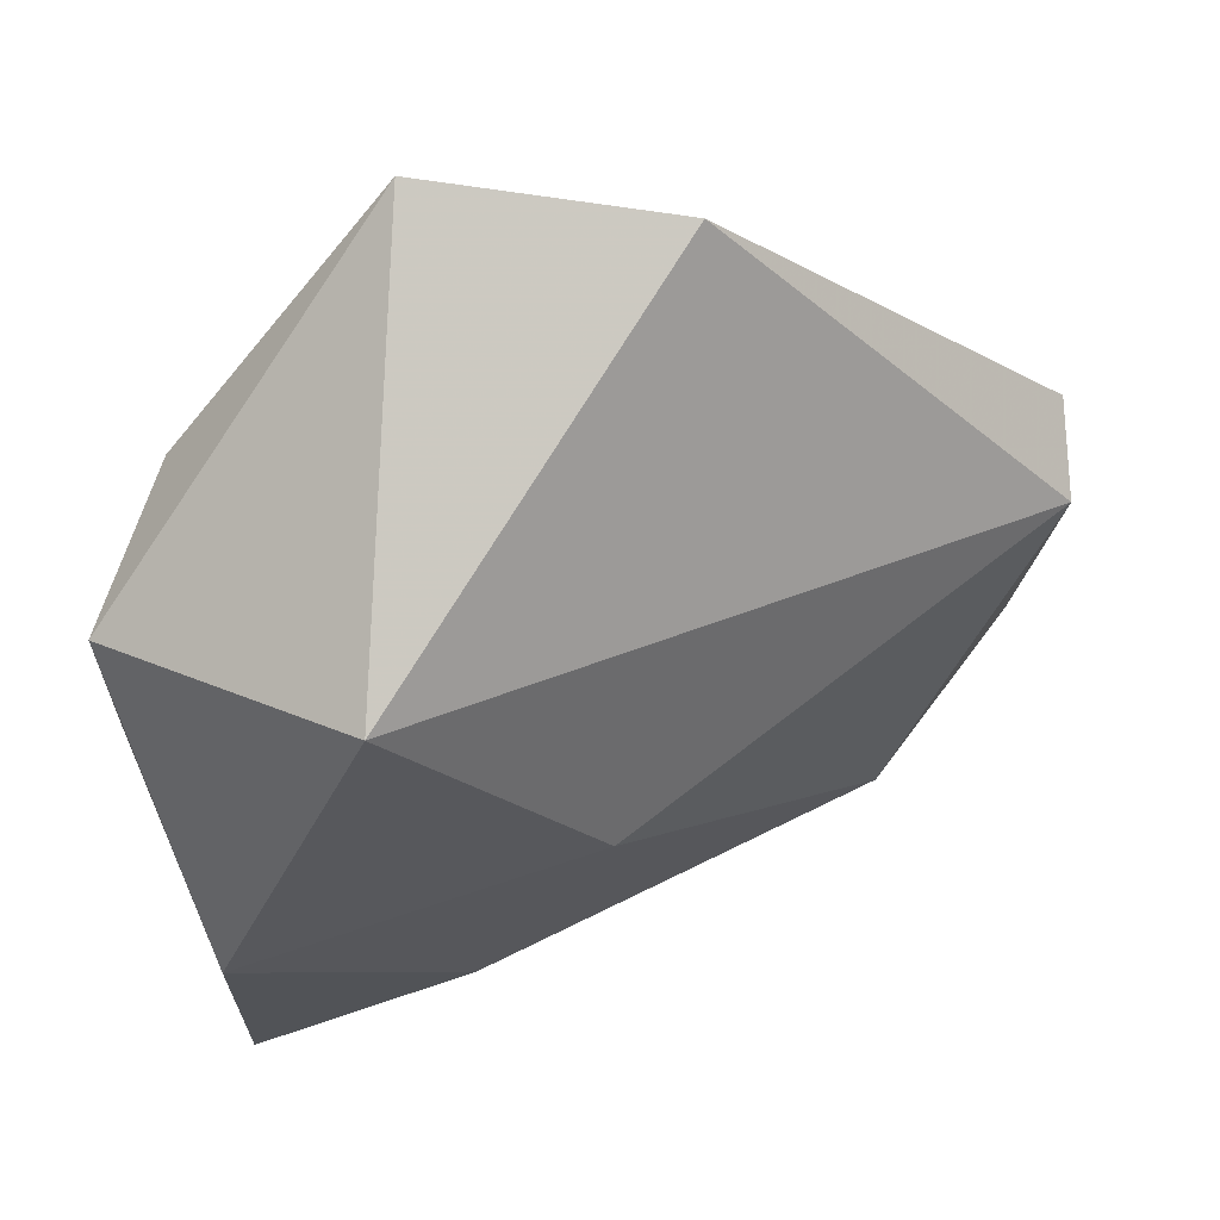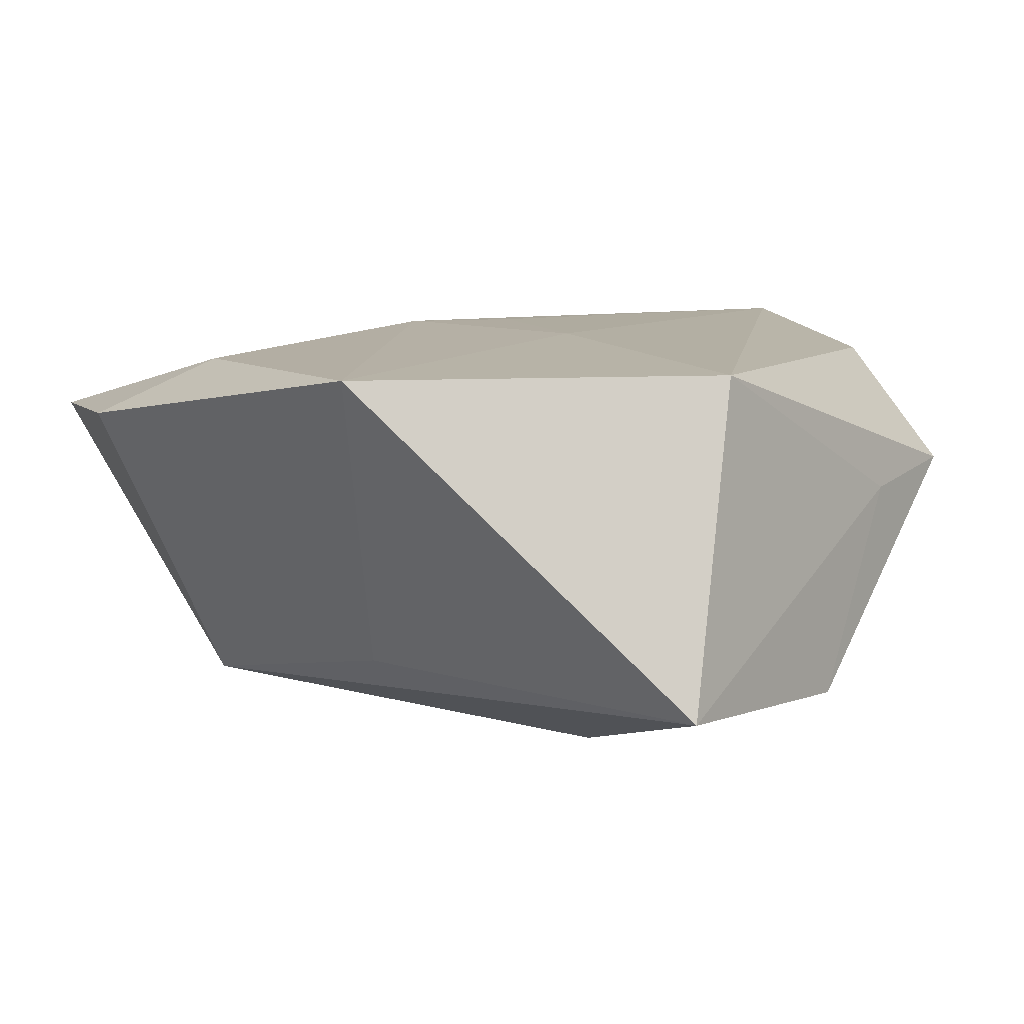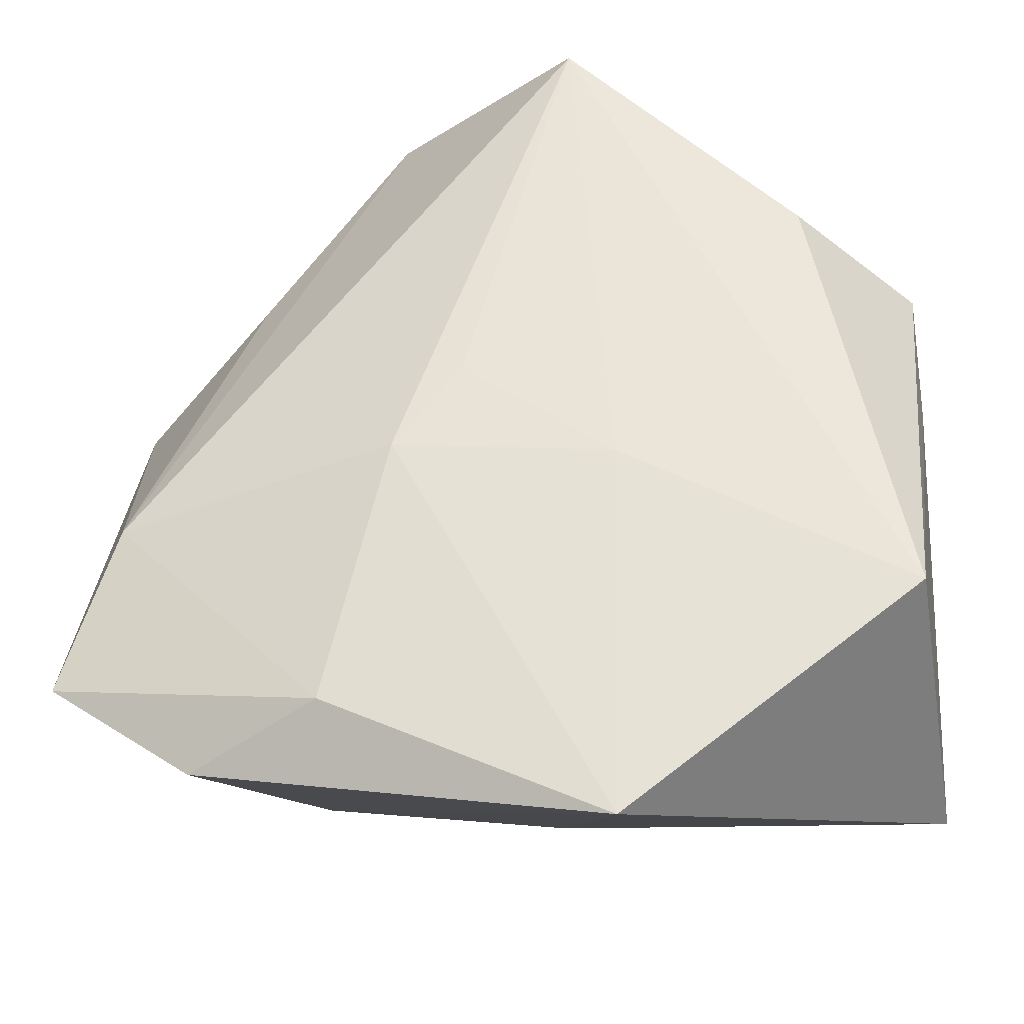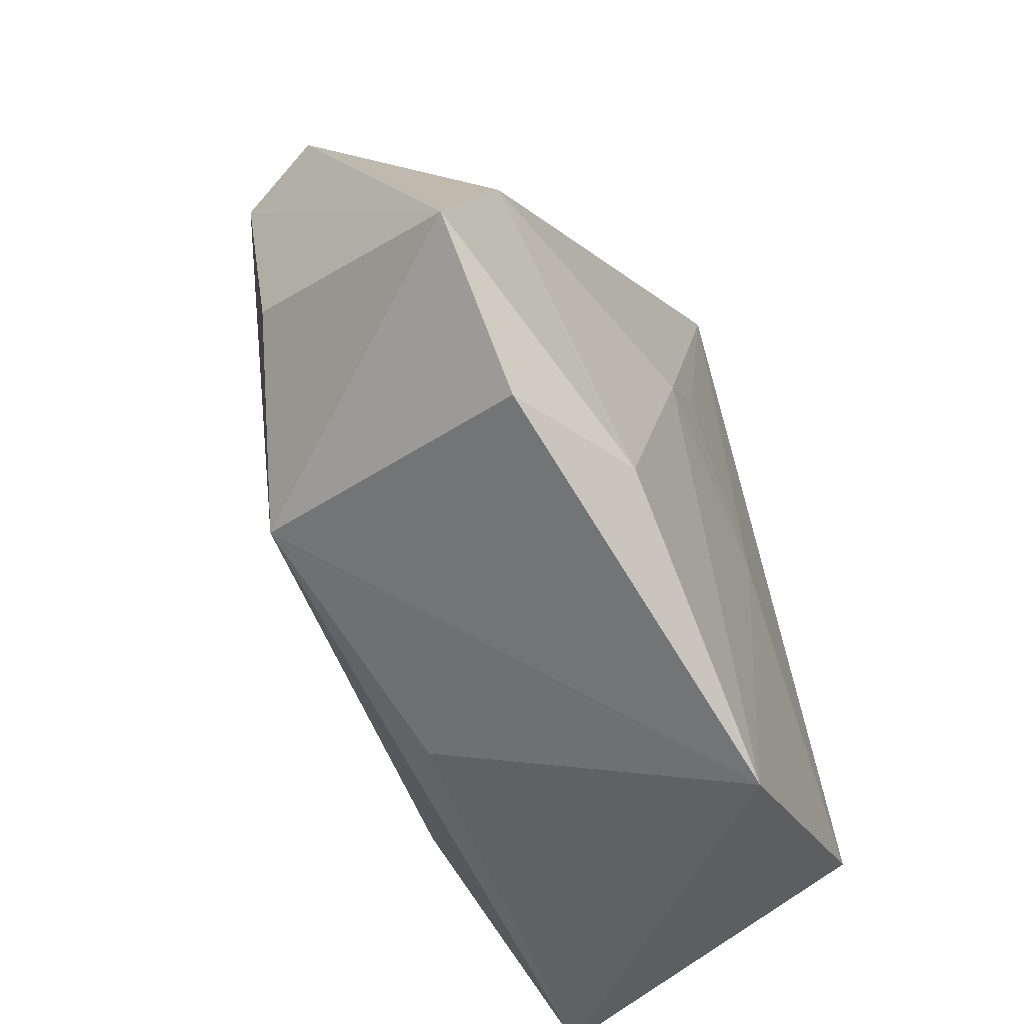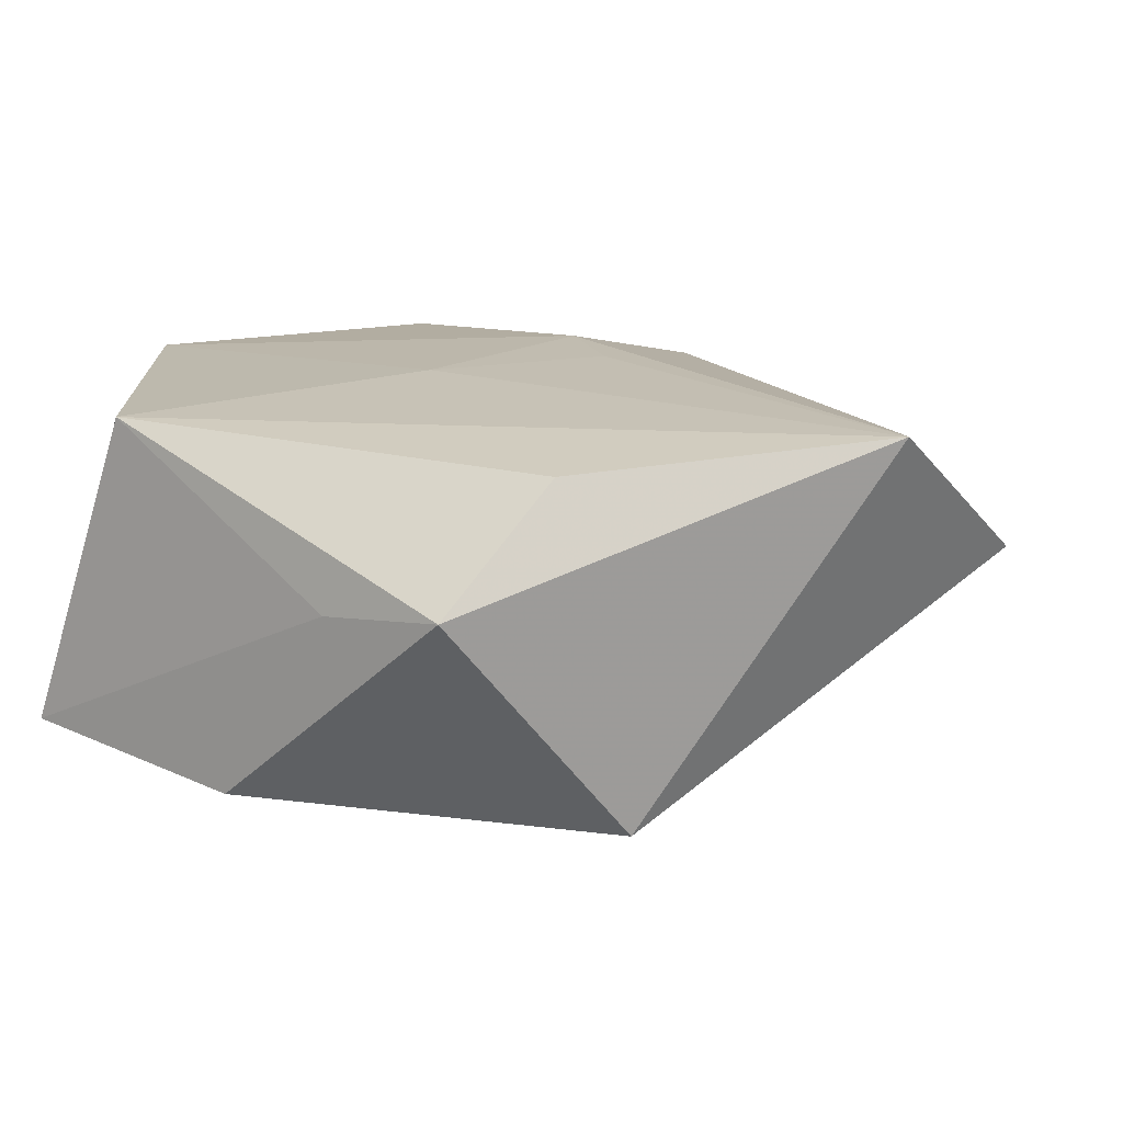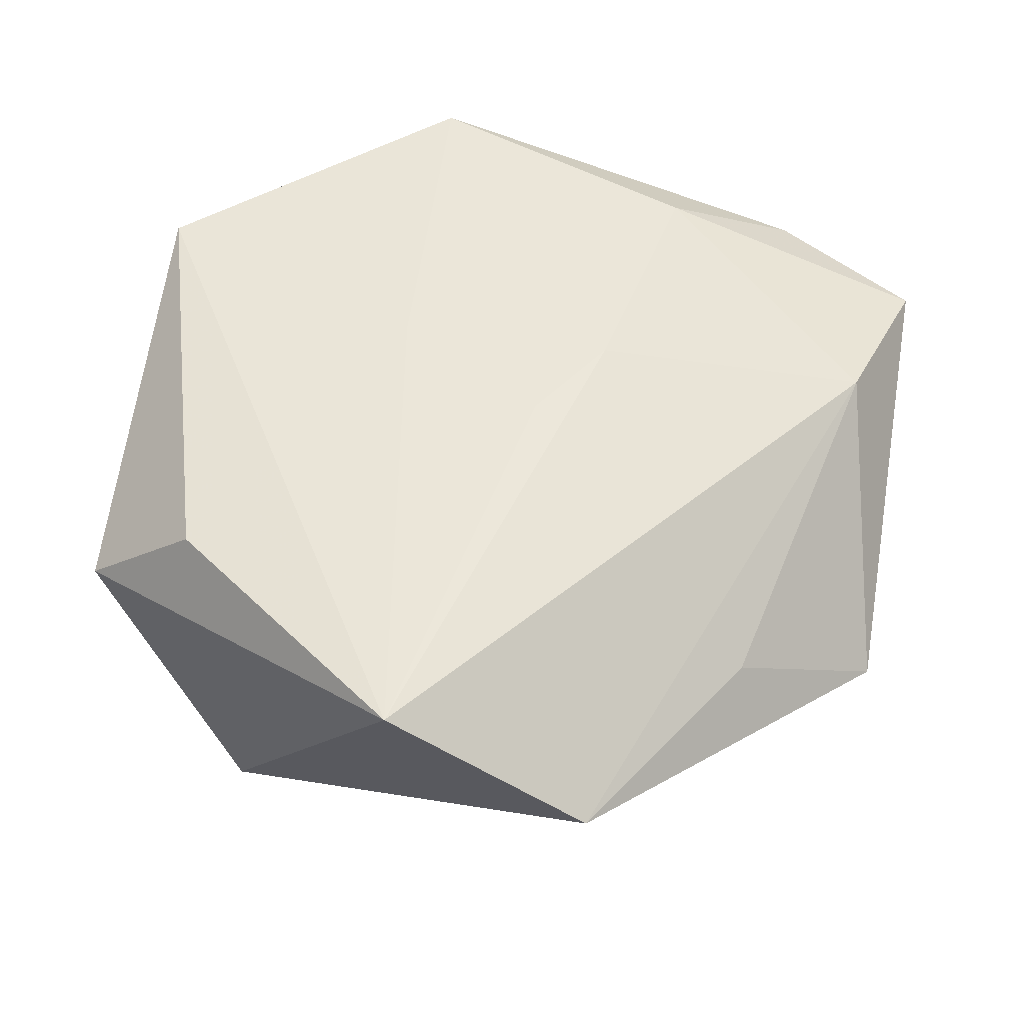
<metadata>
{"format":"obj","ext":"obj","renderer":"f3d","projection":"perspective","resolution":1024,"background":"white","views":[{"elev":63.2,"azim":154.0,"up":"+Y"},{"elev":9.2,"azim":34.3,"up":"+Z"},{"elev":-32.7,"azim":5.7,"up":"+Y"},{"elev":-60.2,"azim":-66.5,"up":"+Y"},{"elev":16.1,"azim":126.1,"up":"+Z"},{"elev":49.9,"azim":-175.0,"up":"+Z"}]}
</metadata>
<code>
v -0.03033 0.02631 0.003467
v -0.02481 -0.024 -0.01802
v 0.03931 0.00762 0.003603
v 0.006167 0.005856 -0.02411
v 0.0239 0.03051 -0.01698
v -0.01366 -0.003115 0.01945
v 0.007291 -0.04274 0.01719
v 0.01866 -0.01698 -0.02127
v 0.03977 -0.004754 -0.01599
v -0.04782 -0.02347 0.009905
v 0.0005741 -0.02962 -0.01304
v -0.04489 0.01743 -0.007686
v 0.02753 0.02463 0.01648
v 0.03648 -0.02025 0.01751
v -0.04178 0.01364 -0.01554
v 0.004248 0.04671 0.01871
v -0.006816 0.00569 0.01939
v -0.03355 -0.03356 0.01058
v -0.01533 0.04737 0.004247
v -0.0416 -0.007227 0.01263
v -0.04051 -0.01086 -0.01236
v -0.0204 -0.02942 0.01686
v 0.00813 -0.005053 0.01915
v 0.03903 -0.03043 -0.0141
v 0.03937 0.02091 0.005317
f 14 7 24
f 23 6 7
f 7 14 23
f 23 17 6
f 20 1 12
f 13 14 25
f 13 25 16
f 16 25 5
f 17 23 16
f 16 14 13
f 16 23 14
f 20 6 16
f 6 17 16
f 20 12 10
f 10 12 15
f 24 7 11
f 11 2 24
f 7 2 11
f 15 5 4
f 4 2 15
f 3 14 24
f 3 25 14
f 19 5 15
f 19 16 5
f 15 12 19
f 19 12 1
f 19 1 20
f 20 16 19
f 18 2 7
f 18 10 2
f 7 6 22
f 22 18 7
f 10 18 22
f 22 6 20
f 20 10 22
f 15 2 21
f 21 10 15
f 2 10 21
f 9 4 5
f 5 25 9
f 9 3 24
f 25 3 9
f 8 9 24
f 4 9 8
f 24 2 8
f 2 4 8

</code>
